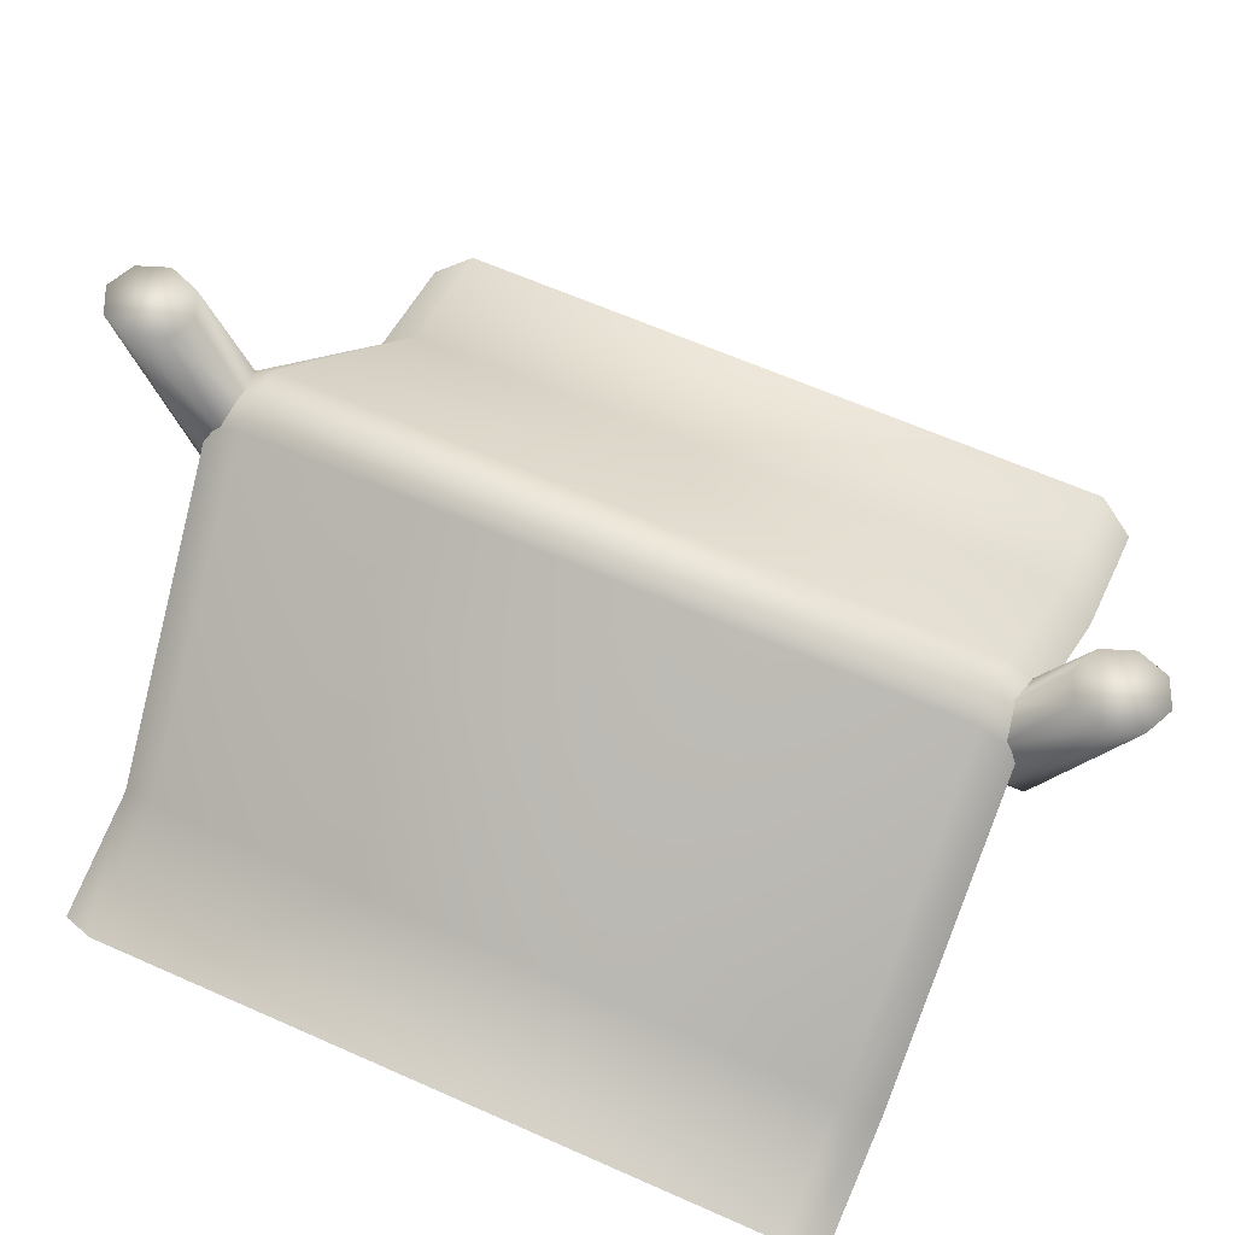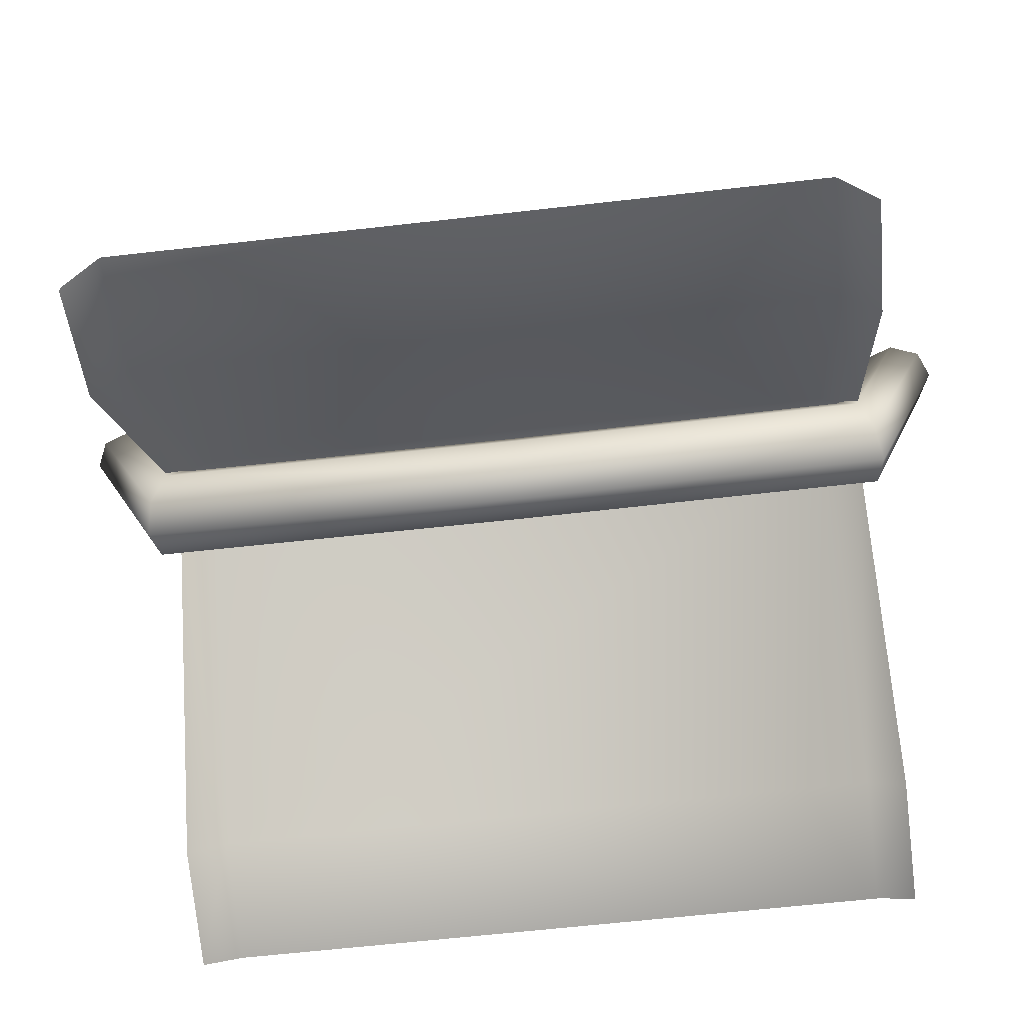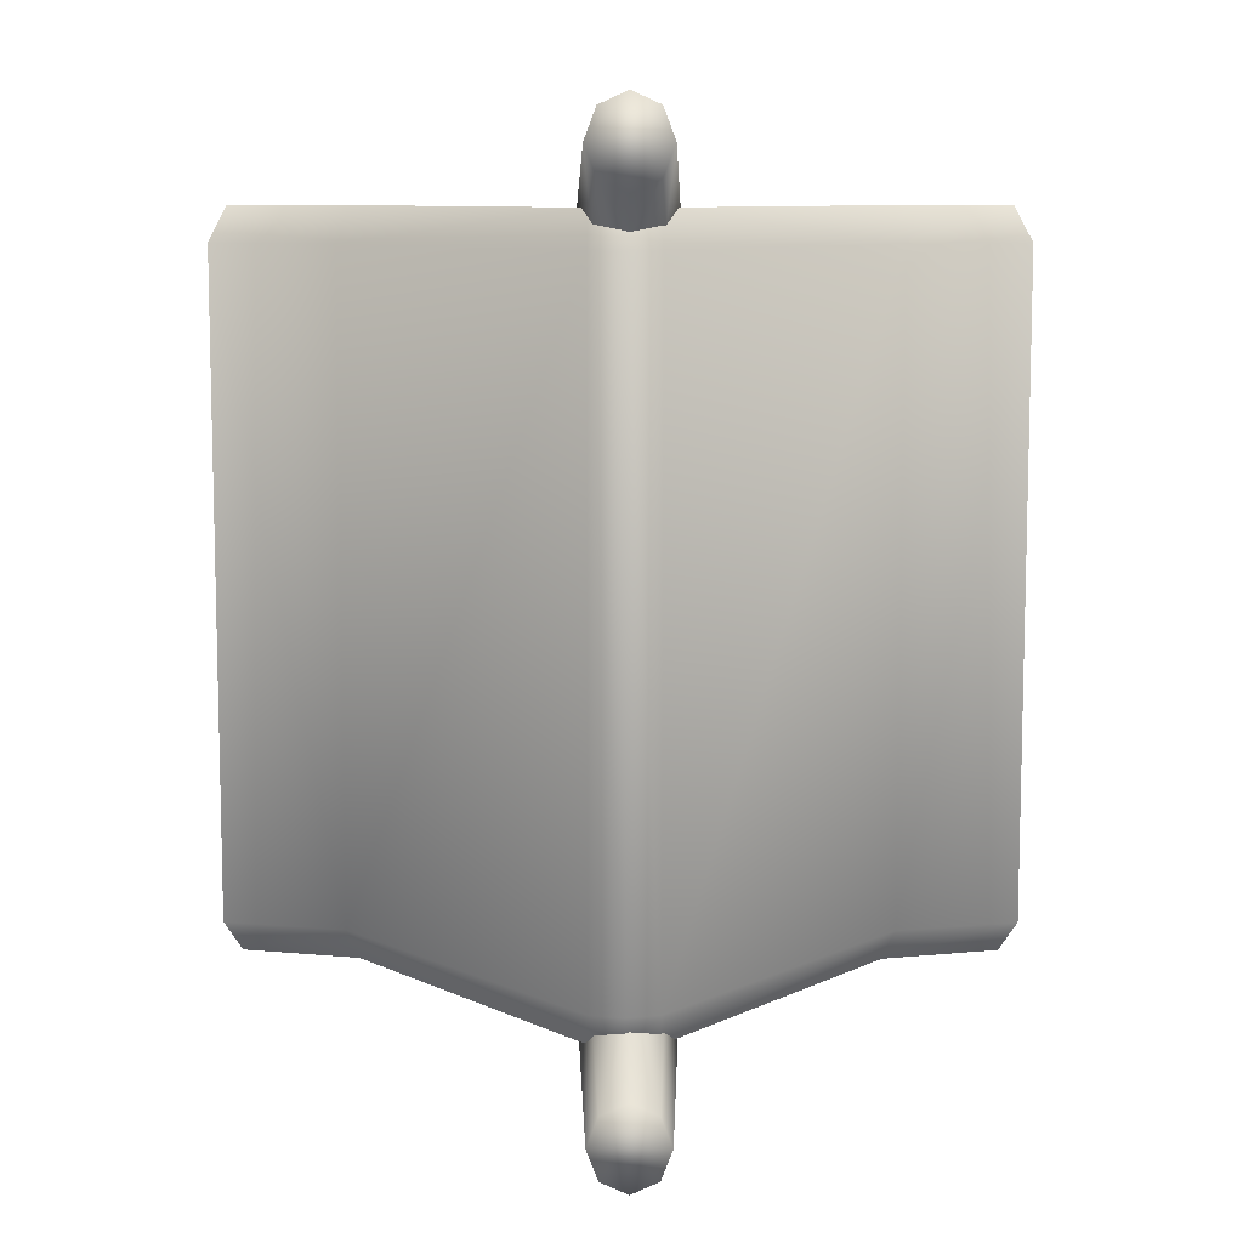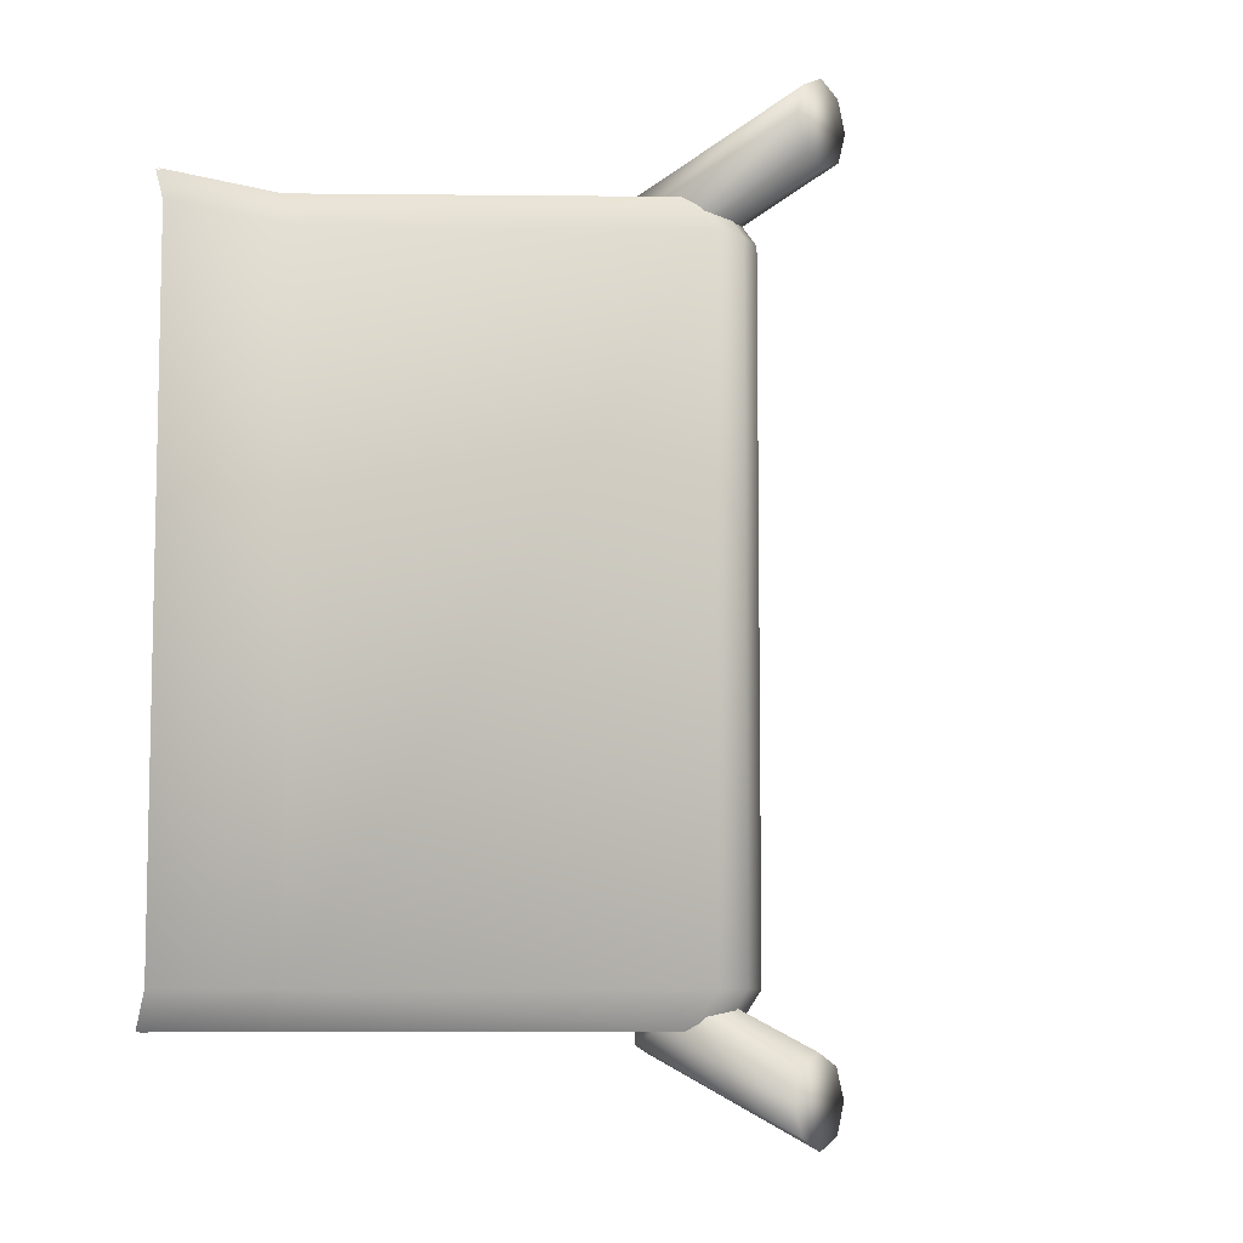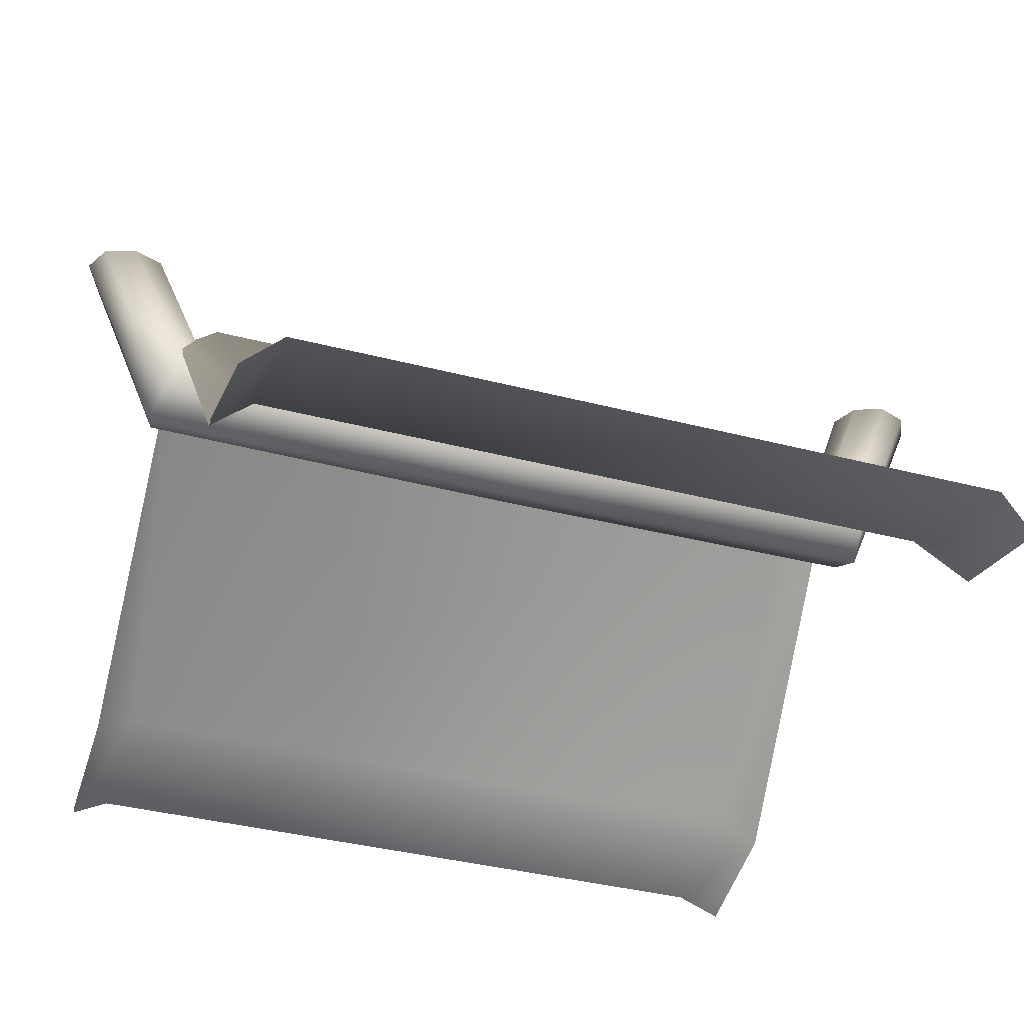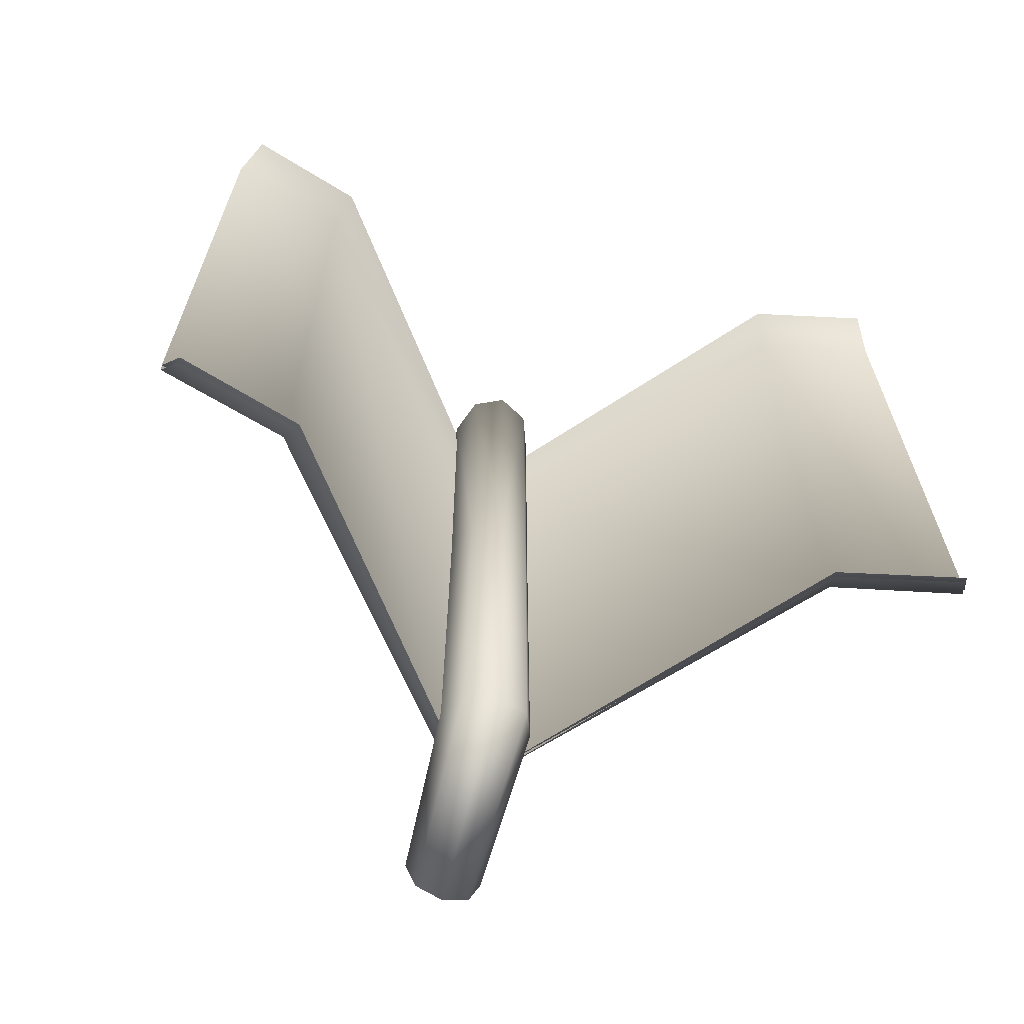
<metadata>
{"format":"obj","ext":"obj","renderer":"f3d","projection":"perspective","resolution":1024,"background":"white","views":[{"elev":62.7,"azim":114.3,"up":"+Y"},{"elev":-62.7,"azim":-83.4,"up":"+Y"},{"elev":9.0,"azim":179.7,"up":"+Z"},{"elev":-7.8,"azim":127.4,"up":"+Z"},{"elev":-37.4,"azim":-108.5,"up":"+Y"},{"elev":-66.0,"azim":-17.3,"up":"+Z"}]}
</metadata>
<code>
g Area_Ly_Build_Common_Hili_House_01_Lod2
v 0.1175 1.341 1.427
v 0.1424 1.817 1.716
v 0.09729 1.817 1.597
v 0.171 1.204 1.486
v -0.0117 1.399 1.403
v -0.0108 1.817 1.548
v 0.09729 1.817 1.835
v 0.1175 1.075 1.545
v -0.0108 1.817 1.883
v -0.0117 1.02 1.572
v -0.1408 1.075 1.545
v -0.1189 1.817 1.835
v -0.1943 1.204 1.486
v -0.1641 1.817 1.716
v -0.1408 1.341 1.427
v -0.1189 1.817 1.597
v -0.0117 1.399 1.403
v -0.0108 1.817 1.548
v 0.1145 1.334 0.02108
v 0.171 1.204 1.486
v 0.1175 1.341 1.427
v 0.1668 1.197 0.02108
v -0.0117 1.399 1.403
v -0.0117 1.39 0.02108
v 0.1145 1.061 0.02108
v 0.1175 1.075 1.545
v -0.0117 1.004 0.02108
v -0.0117 1.02 1.572
v -0.1408 1.075 1.545
v -0.1379 1.061 0.02108
v -0.1943 1.204 1.486
v -0.1902 1.197 0.02108
v -0.1408 1.341 1.427
v -0.1379 1.334 0.02108
v -0.0117 1.399 1.403
v -0.0117 1.39 0.02108
v 0.09729 1.817 1.597
v 0.1424 1.817 1.716
v -0.0108 1.817 1.548
v -0.1641 1.817 1.716
v -0.0108 1.817 1.883
v 0.09729 1.817 1.835
v -0.1189 1.817 1.597
v -0.1189 1.817 1.835
v -0.1408 1.341 -1.432
v -0.1649 1.767 -1.738
v -0.1198 1.767 -1.619
v -0.1943 1.204 -1.491
v -0.0117 1.399 -1.408
v -0.0117 1.767 -1.57
v -0.1198 1.767 -1.857
v -0.1408 1.075 -1.55
v -0.0117 1.767 -1.905
v -0.0117 1.02 -1.577
v 0.1175 1.075 -1.55
v 0.0964 1.767 -1.857
v 0.171 1.204 -1.491
v 0.1416 1.767 -1.738
v 0.1175 1.341 -1.432
v 0.0964 1.767 -1.619
v -0.0117 1.399 -1.408
v -0.0117 1.767 -1.57
v -0.1379 1.334 0.02108
v -0.1943 1.204 -1.491
v -0.1408 1.341 -1.432
v -0.1902 1.197 0.02108
v -0.0117 1.399 -1.408
v -0.0117 1.39 0.02108
v -0.1379 1.061 0.02108
v -0.1408 1.075 -1.55
v -0.0117 1.004 0.02108
v -0.0117 1.02 -1.577
v 0.1175 1.075 -1.55
v 0.1145 1.061 0.02108
v 0.171 1.204 -1.491
v 0.1668 1.197 0.02108
v 0.1175 1.341 -1.432
v 0.1145 1.334 0.02108
v -0.0117 1.399 -1.408
v -0.0117 1.39 0.02108
v -0.1198 1.767 -1.619
v -0.1649 1.767 -1.738
v -0.0117 1.767 -1.57
v 0.1416 1.767 -1.738
v -0.0117 1.767 -1.905
v -0.1198 1.767 -1.857
v 0.0964 1.767 -1.619
v 0.0964 1.767 -1.857
v -1.081 0.3232 1.353
v -0.1289 1.449 -1.353
v -0.1307 1.449 1.353
v -1.08 0.3228 -1.353
v 0.001242 1.483 1.353
v 0.00265 1.483 -1.353
v 0.1332 1.449 1.353
v 0.1342 1.449 -1.353
v 1.105 0.2998 -1.353
v 1.104 0.2994 1.353
v 1.61 0.1745 1.353
v 1.61 0.1745 -1.353
v -1.586 0.1979 1.353
v -1.586 0.1979 -1.353
v -0.124 1.342 -1.499
v -1.038 0.2155 -1.499
v 0.1287 1.342 -1.499
v 0.002373 1.376 -1.499
v 1.062 0.1921 -1.499
v 1.547 0.06684 -1.499
v -1.523 0.09021 -1.499
v 0.1287 1.342 1.499
v 0.002373 1.376 1.499
v -0.124 1.342 1.499
v -1.038 0.2155 1.499
v -1.523 0.09021 1.499
v 1.062 0.1921 1.499
v 1.547 0.06684 1.499
v -1.081 0.3045 1.353
v -0.1289 1.431 -1.353
v -1.08 0.3041 -1.353
v -0.1307 1.431 1.353
v 0.001242 1.465 1.353
v 0.00265 1.465 -1.353
v 0.1332 1.431 1.353
v 0.1342 1.431 -1.353
v 1.105 0.2811 -1.353
v 1.104 0.2807 1.353
v 1.61 0.1559 1.353
v 1.61 0.1559 -1.353
v -1.586 0.1793 1.353
v -1.586 0.1793 -1.353
v -0.124 1.323 -1.498
v -1.038 0.1968 -1.498
v 0.1287 1.323 -1.498
v 0.002373 1.357 -1.498
v 1.062 0.1734 -1.498
v 1.547 0.04817 -1.498
v -1.523 0.07155 -1.498
v 0.1287 1.323 1.498
v 0.002373 1.357 1.498
v -0.124 1.323 1.498
v -1.038 0.1968 1.498
v -1.523 0.07155 1.498
v 1.062 0.1734 1.498
v 1.547 0.04817 1.498
g Area_Ly_Build_Common_Hili_House_01_Lod2_0
f 3 2 1
f 4 1 2
f 1 5 3
f 6 3 5
f 2 7 4
f 8 4 7
f 7 9 8
f 10 8 9
f 10 9 11
f 12 11 9
f 11 12 13
f 14 13 12
f 13 14 15
f 16 15 14
f 15 16 17
f 18 17 16
f 21 20 19
f 22 19 20
f 21 19 23
f 24 23 19
f 22 20 25
f 26 25 20
f 25 26 27
f 28 27 26
f 28 29 27
f 30 27 29
f 29 31 30
f 32 30 31
f 31 33 32
f 34 32 33
f 33 35 34
f 36 34 35
f 39 38 37
f 39 40 38
f 41 38 40
f 42 38 41
f 43 40 39
f 44 41 40
f 47 46 45
f 48 45 46
f 45 49 47
f 50 47 49
f 46 51 48
f 52 48 51
f 51 53 52
f 54 52 53
f 54 53 55
f 56 55 53
f 55 56 57
f 58 57 56
f 57 58 59
f 60 59 58
f 59 60 61
f 62 61 60
f 65 64 63
f 66 63 64
f 65 63 67
f 68 67 63
f 66 64 69
f 70 69 64
f 69 70 71
f 72 71 70
f 72 73 71
f 74 71 73
f 73 75 74
f 76 74 75
f 75 77 76
f 78 76 77
f 77 79 78
f 80 78 79
f 83 82 81
f 83 84 82
f 85 82 84
f 86 82 85
f 87 84 83
f 88 85 84
f 91 90 89
f 92 89 90
f 91 93 90
f 94 90 93
f 93 95 94
f 96 94 95
f 96 95 97
f 98 97 95
f 98 99 97
f 100 97 99
f 89 92 101
f 102 101 92
f 90 103 92
f 104 92 103
f 92 104 102
f 96 105 94
f 96 97 105
f 106 94 105
f 107 105 97
f 103 90 106
f 94 106 90
f 107 97 108
f 100 108 97
f 109 102 104
f 95 110 98
f 110 95 111
f 93 111 95
f 111 93 112
f 91 112 93
f 91 89 112
f 113 112 89
f 113 89 114
f 101 114 89
f 115 98 110
f 98 115 99
f 116 99 115
f 119 118 117
f 120 117 118
f 120 118 121
f 122 121 118
f 121 122 123
f 124 123 122
f 124 125 123
f 126 123 125
f 126 125 127
f 128 127 125
f 117 129 119
f 130 119 129
f 118 119 131
f 132 131 119
f 119 130 132
f 124 122 133
f 124 133 125
f 134 133 122
f 135 125 133
f 122 118 134
f 131 134 118
f 128 125 136
f 135 136 125
f 137 132 130
f 123 126 138
f 138 139 123
f 121 123 139
f 139 140 121
f 120 121 140
f 120 140 117
f 141 117 140
f 141 142 117
f 129 117 142
f 143 138 126
f 126 127 143
f 144 143 127

</code>
